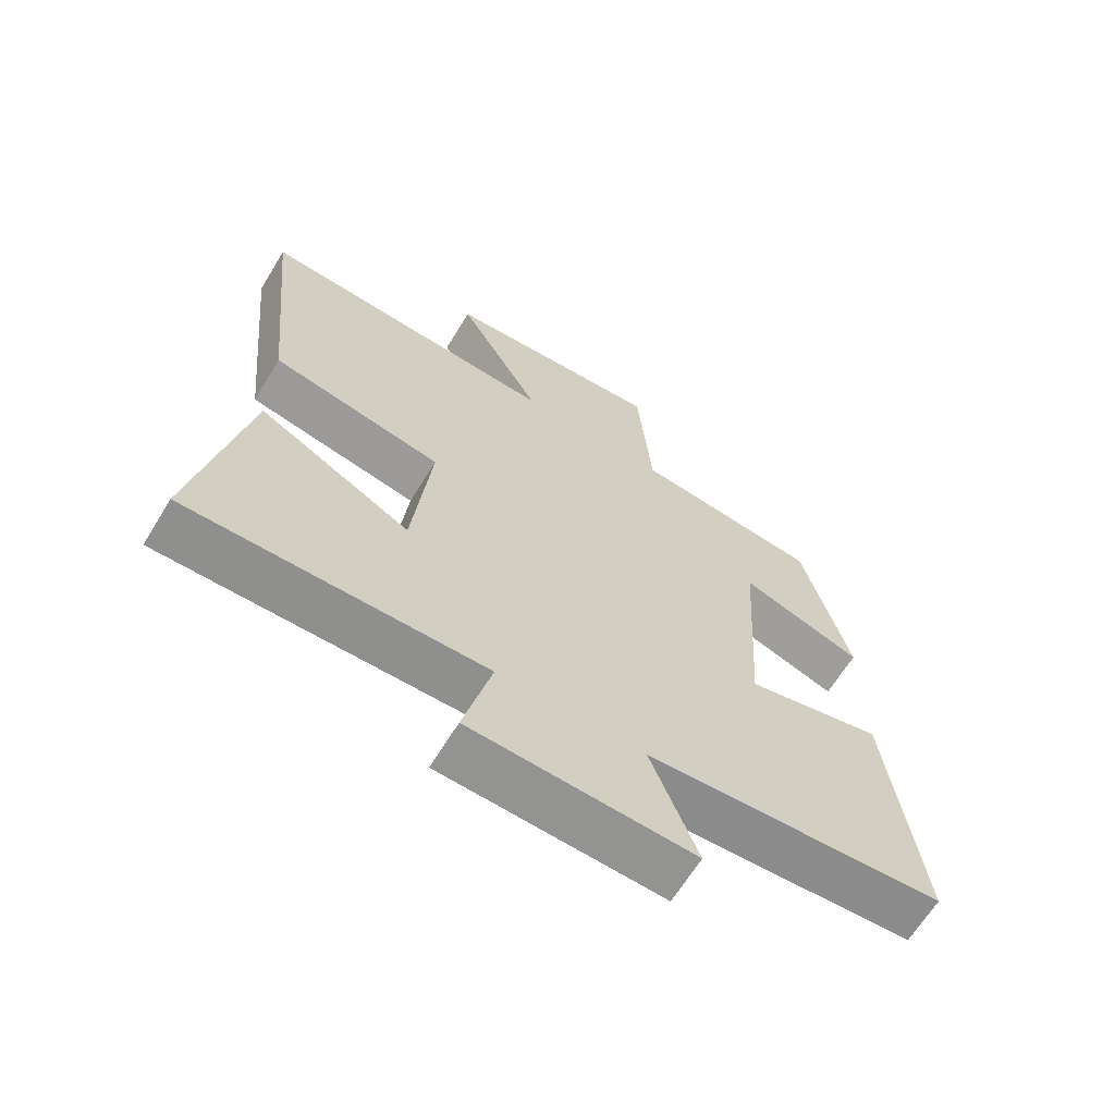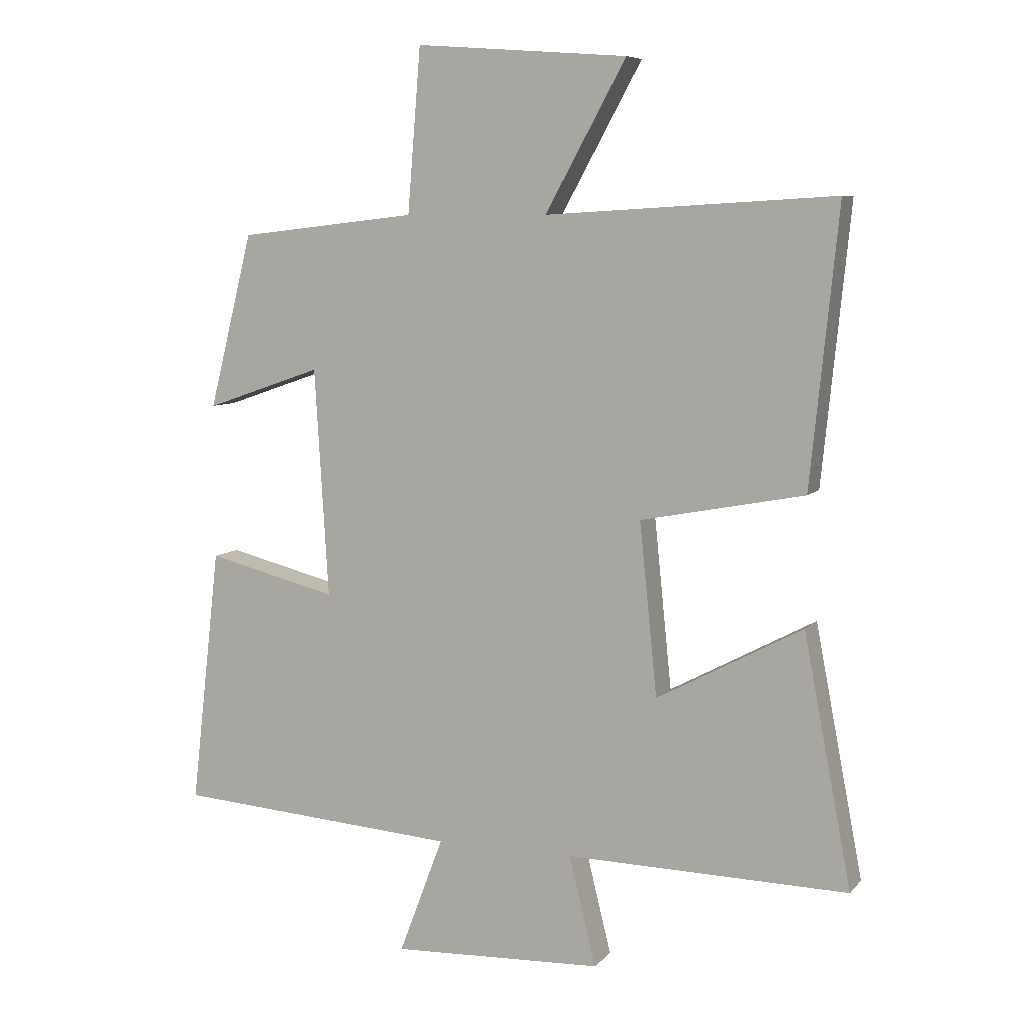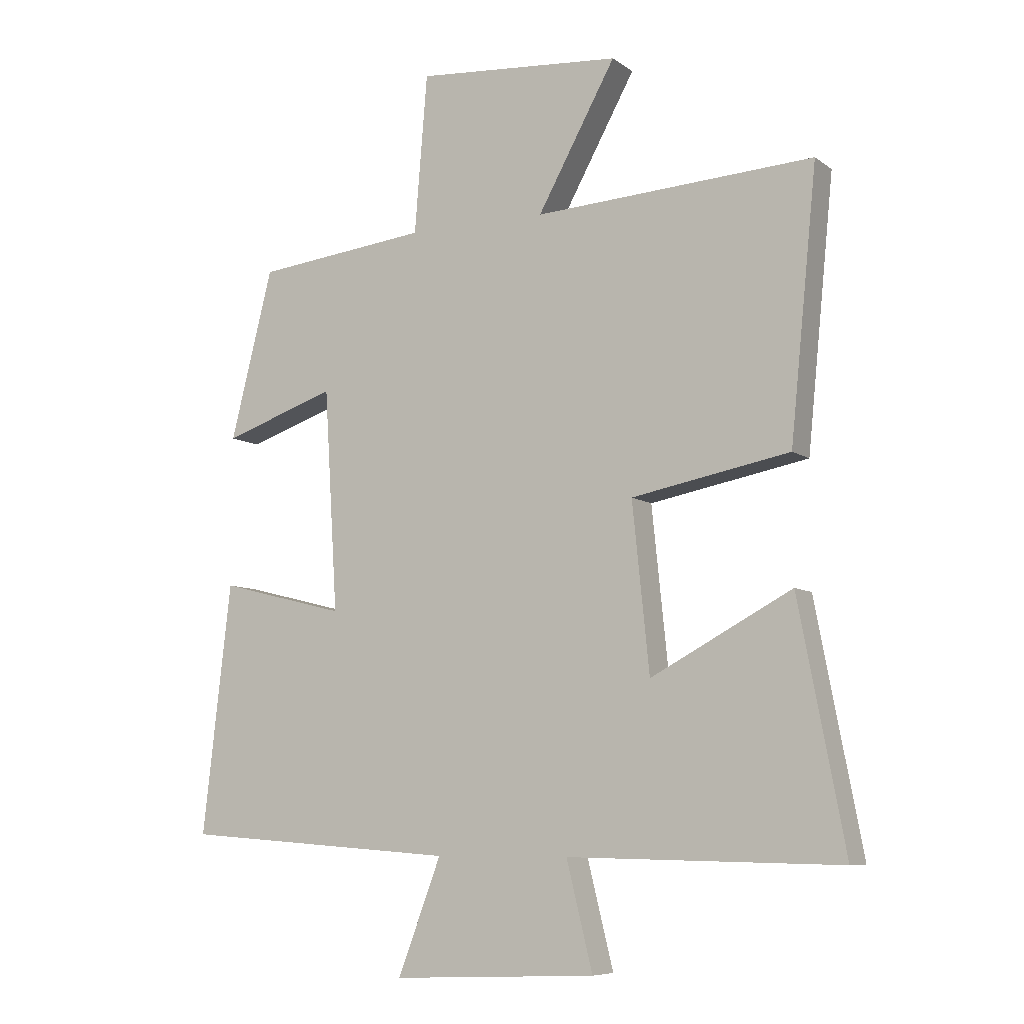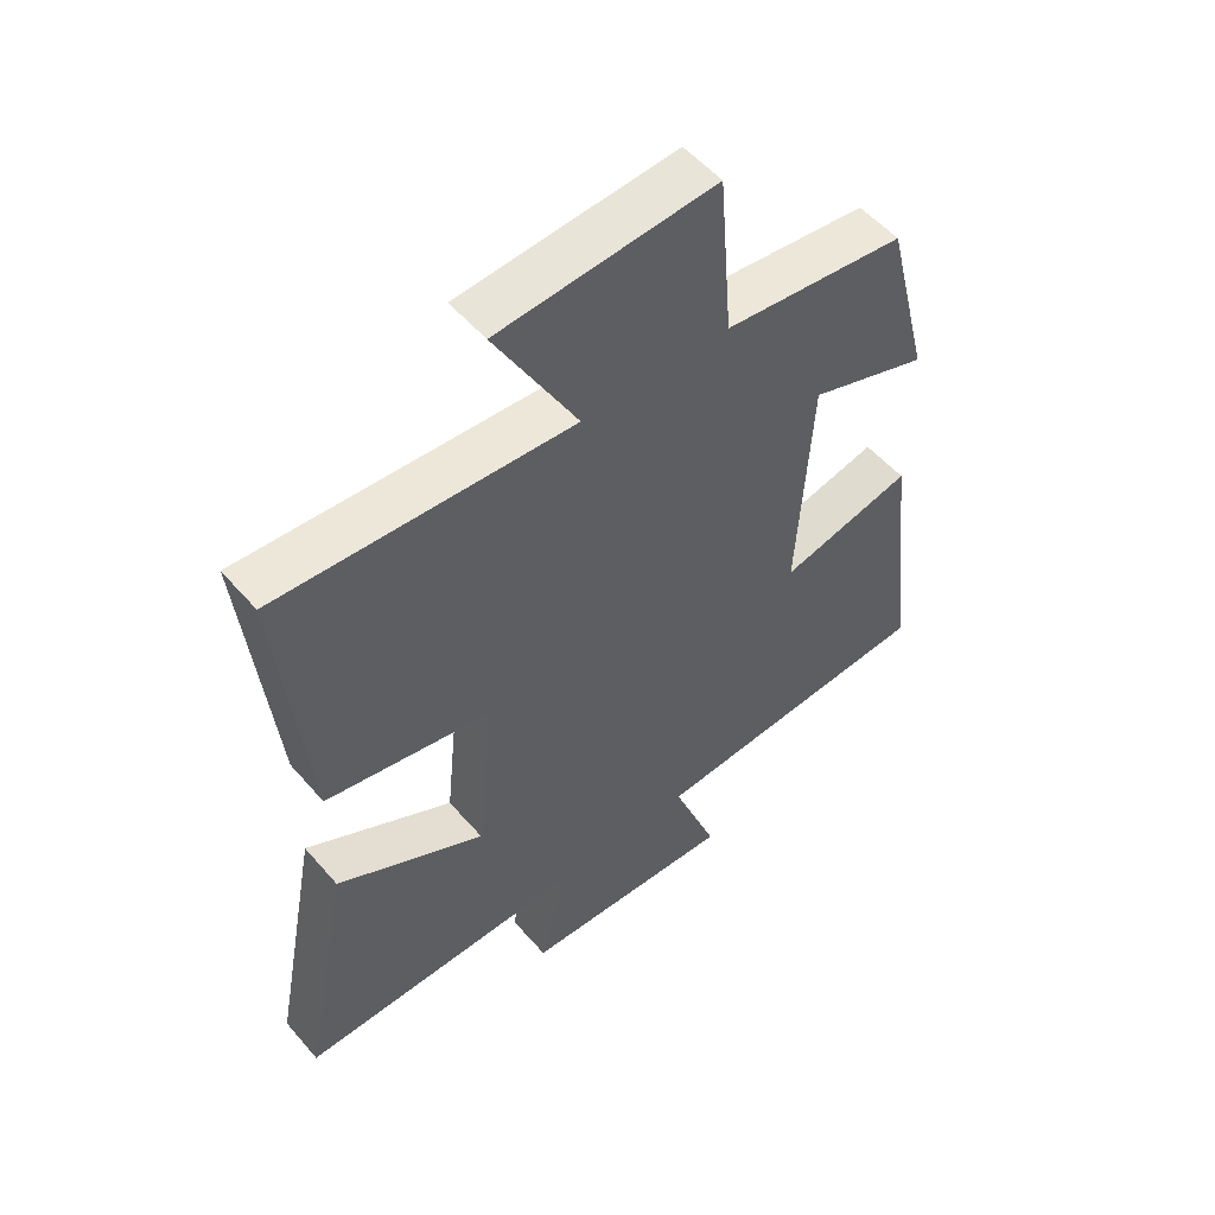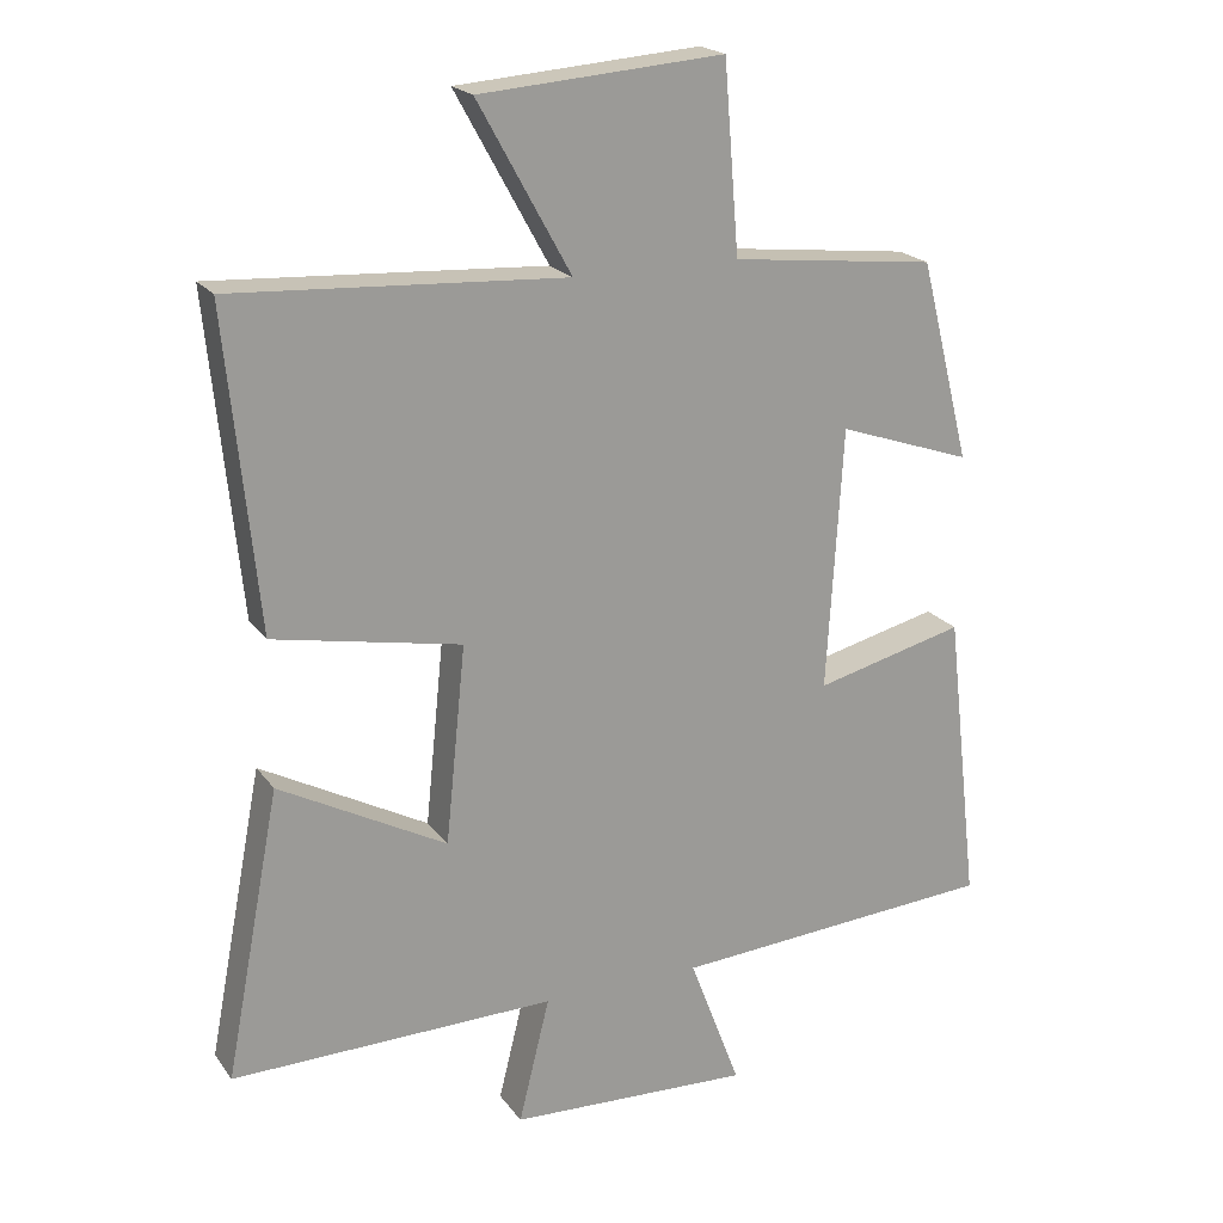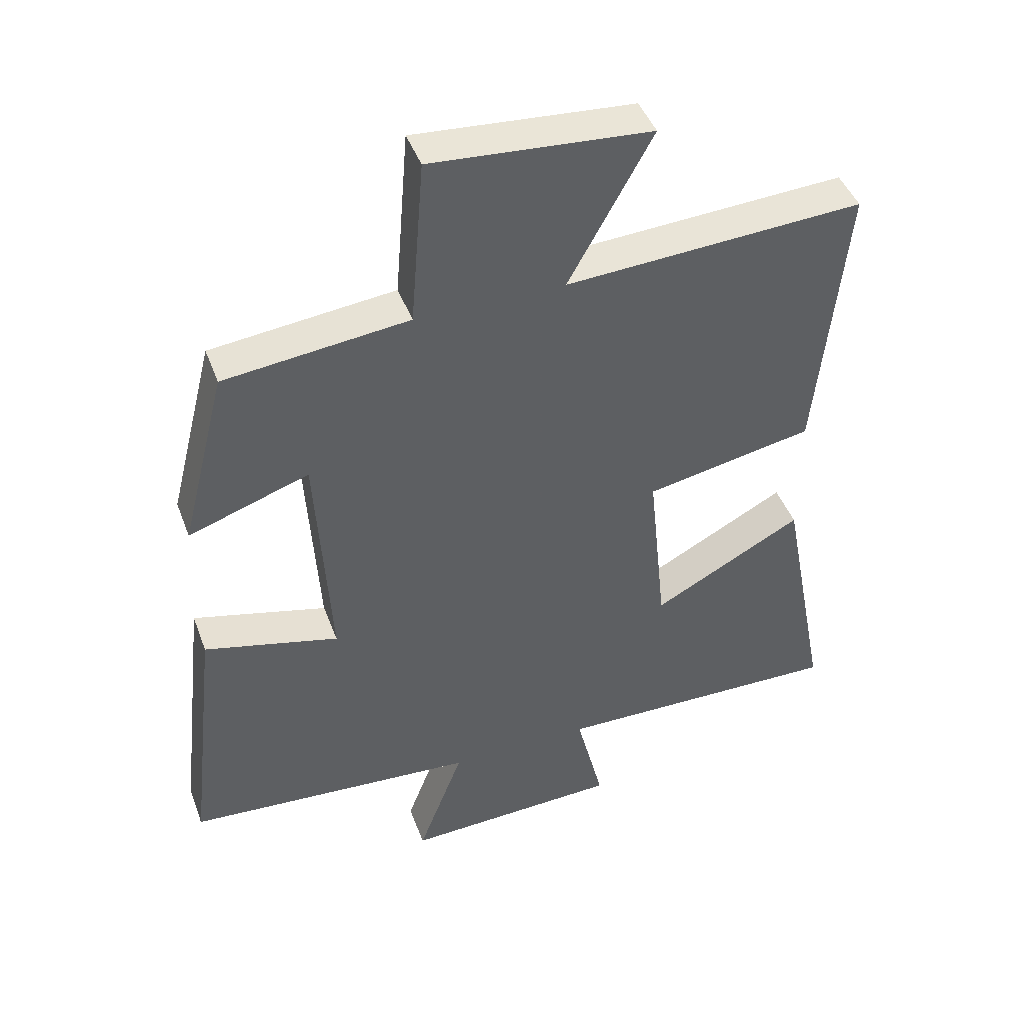
<metadata>
{"format":"obj","ext":"obj","renderer":"f3d","projection":"perspective","resolution":1024,"background":"white","views":[{"elev":-65.6,"azim":148.5,"up":"+Z"},{"elev":7.4,"azim":22.3,"up":"+Z"},{"elev":-7.8,"azim":28.6,"up":"+Z"},{"elev":53.6,"azim":140.3,"up":"+Z"},{"elev":20.4,"azim":154.5,"up":"+Z"},{"elev":44.5,"azim":-19.7,"up":"+Z"}]}
</metadata>
<code>
v 0.576 0.07 -0.508
v 0.127 0.07 -0.5
v 0.17 0.07 -0.674
v -0.166 0.07 -0.688
v -0.095 0.07 -0.5
v -0.547 0.07 -0.468
v -0.5 0.07 -0.058
v -0.292 0.07 -0.11
v -0.314 0.07 0.254
v -0.5 0.07 0.19
v -0.43 0.07 0.468
v -0.146 0.07 0.5
v -0.125 0.07 0.76
v 0.213 0.07 0.734
v 0.084 0.07 0.5
v 0.544 0.07 0.527
v 0.5 0.07 0.089
v 0.24 0.07 0.039
v 0.268 0.07 -0.235
v 0.5 0.07 -0.111
v 0.576 0 -0.508
v 0.127 0 -0.5
v 0.17 0 -0.674
v -0.166 0 -0.688
v -0.095 0 -0.5
v -0.547 0 -0.468
v -0.5 0 -0.058
v -0.292 0 -0.11
v -0.314 0 0.254
v -0.5 0 0.19
v -0.43 0 0.468
v -0.146 0 0.5
v -0.125 0 0.76
v 0.213 0 0.734
v 0.084 0 0.5
v 0.544 0 0.527
v 0.5 0 0.089
v 0.24 0 0.039
v 0.268 0 -0.235
v 0.5 0 -0.111
f 19 20 1 2
f 18 19 2
f 15 16 17 18
f 15 18 2
f 12 13 14 15
f 12 15 2
f 9 10 11 12
f 8 9 12 2
f 5 6 7 8
f 5 8 2 3
f 3 4 5
f 22 21 40 39
f 22 39 38
f 38 37 36 35
f 22 38 35
f 35 34 33 32
f 22 35 32
f 32 31 30 29
f 22 32 29 28
f 28 27 26 25
f 23 22 28 25
f 25 24 23
f 1 21 22 2
f 2 22 23 3
f 3 23 24 4
f 4 24 25 5
f 5 25 26 6
f 6 26 27 7
f 7 27 28 8
f 8 28 29 9
f 9 29 30 10
f 10 30 31 11
f 11 31 32 12
f 12 32 33 13
f 13 33 34 14
f 14 34 35 15
f 15 35 36 16
f 16 36 37 17
f 17 37 38 18
f 18 38 39 19
f 19 39 40 20
f 20 40 21 1

</code>
